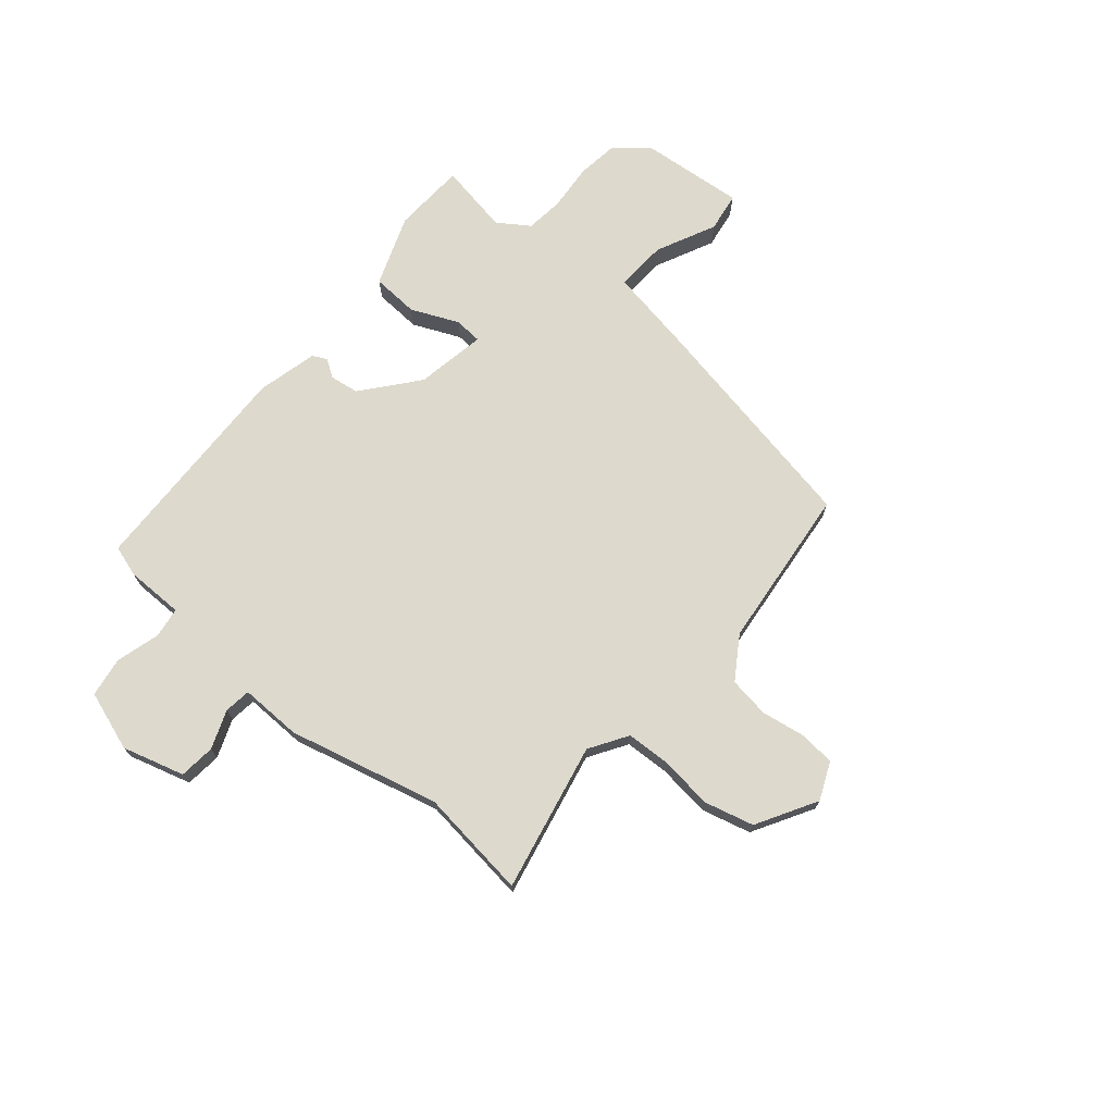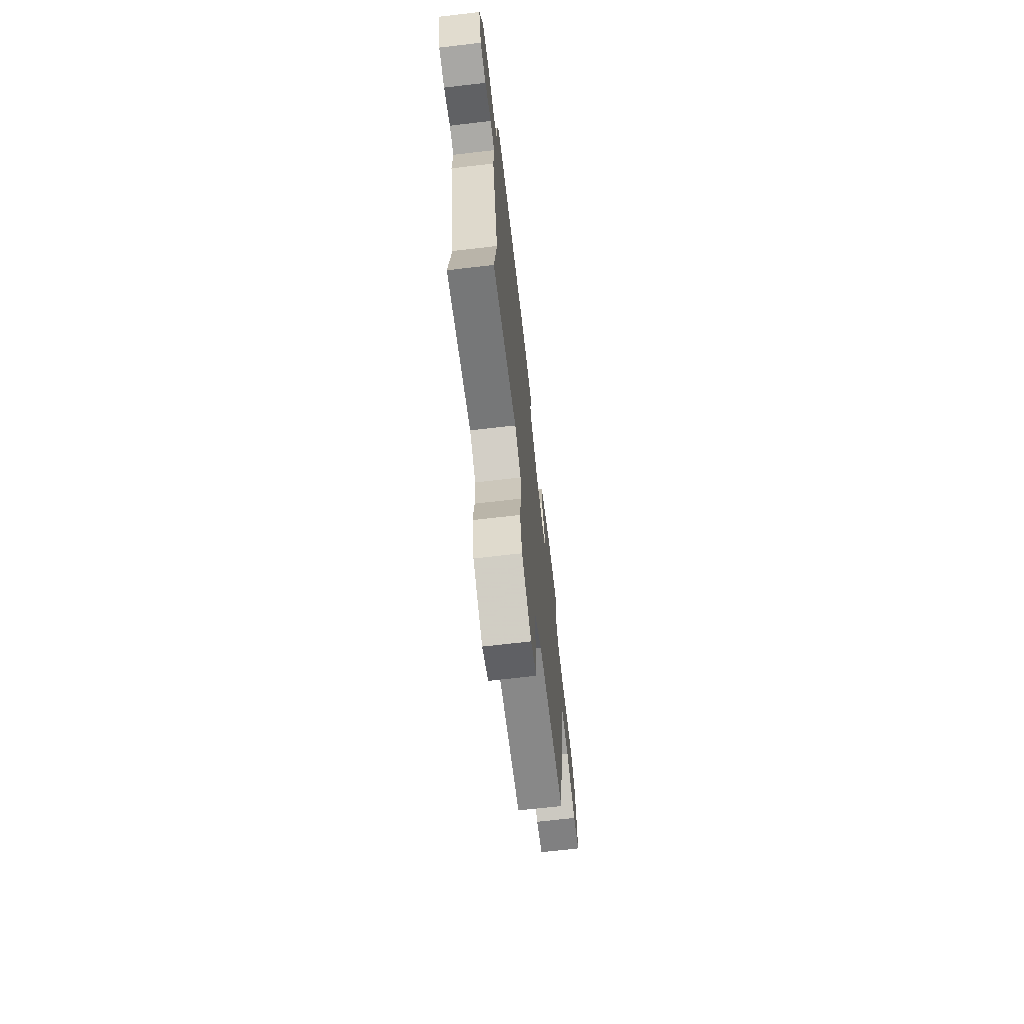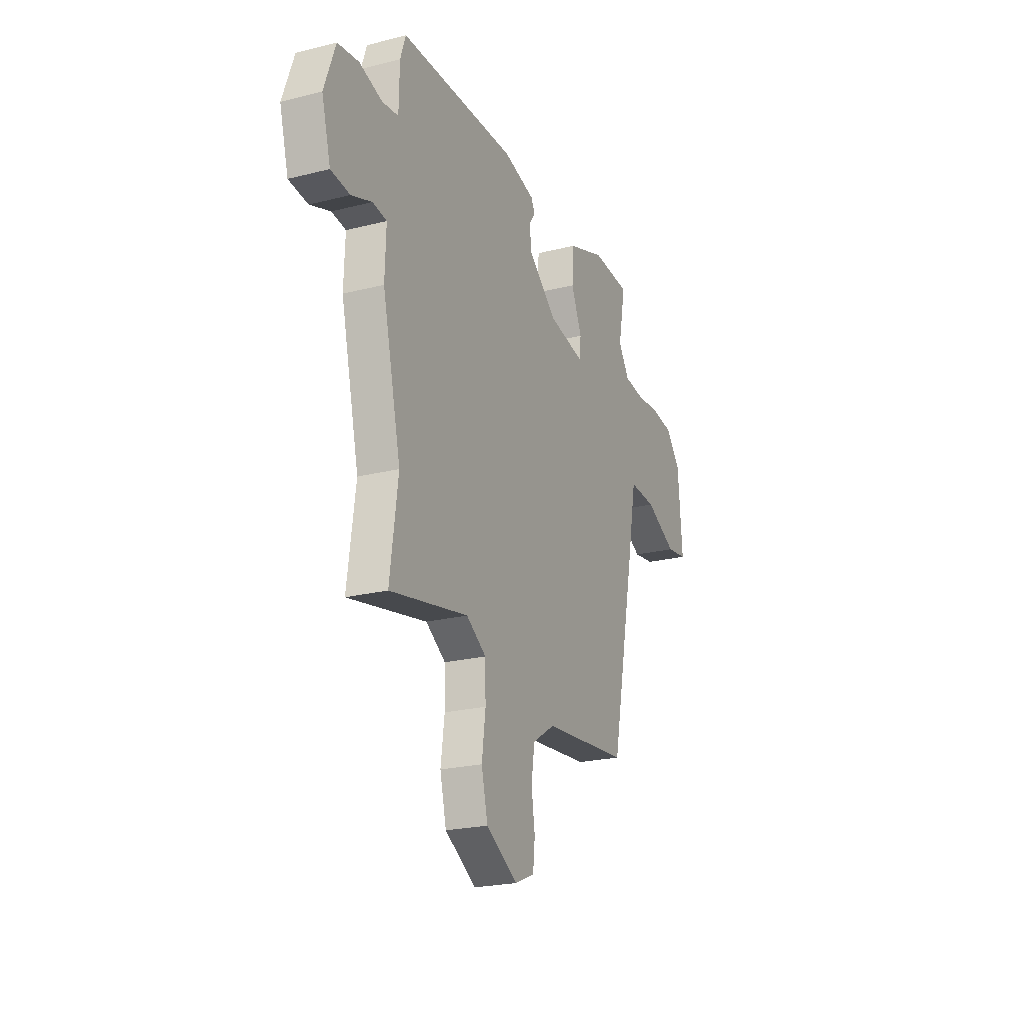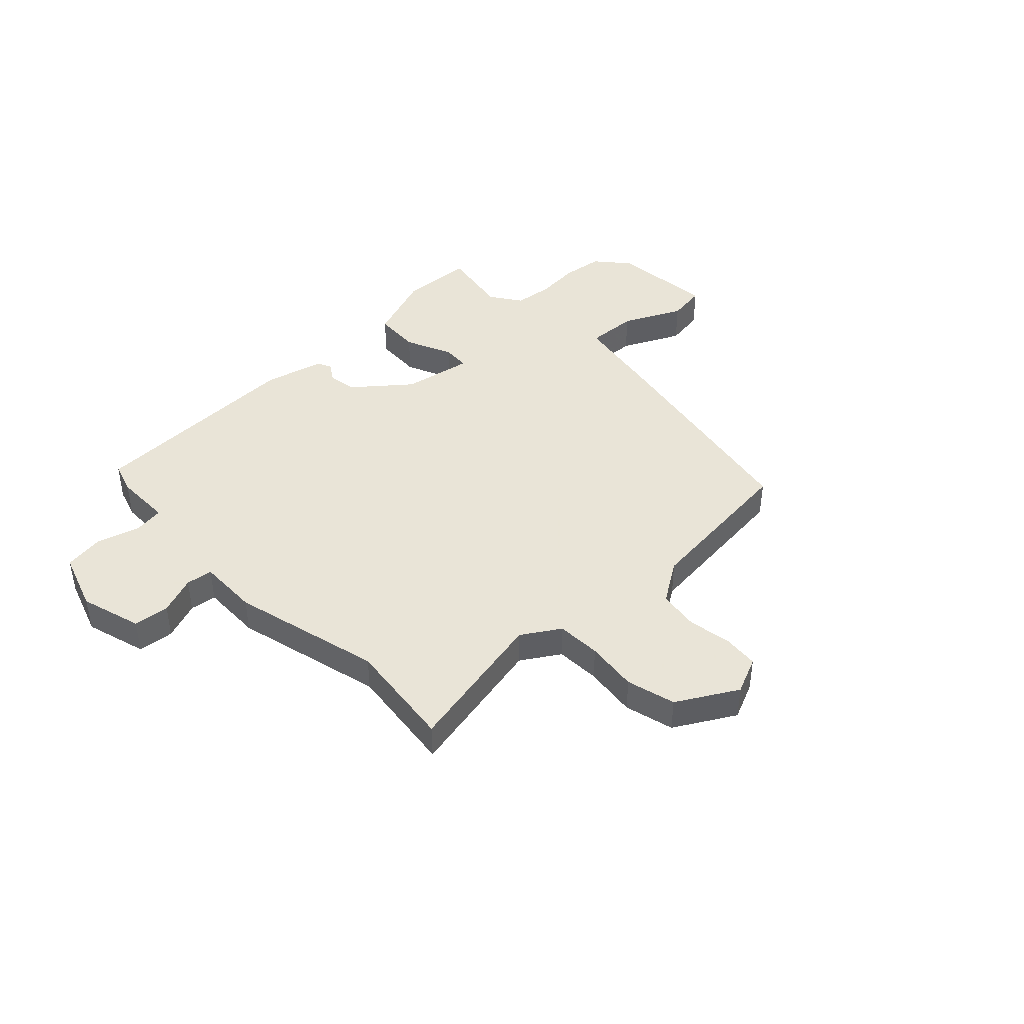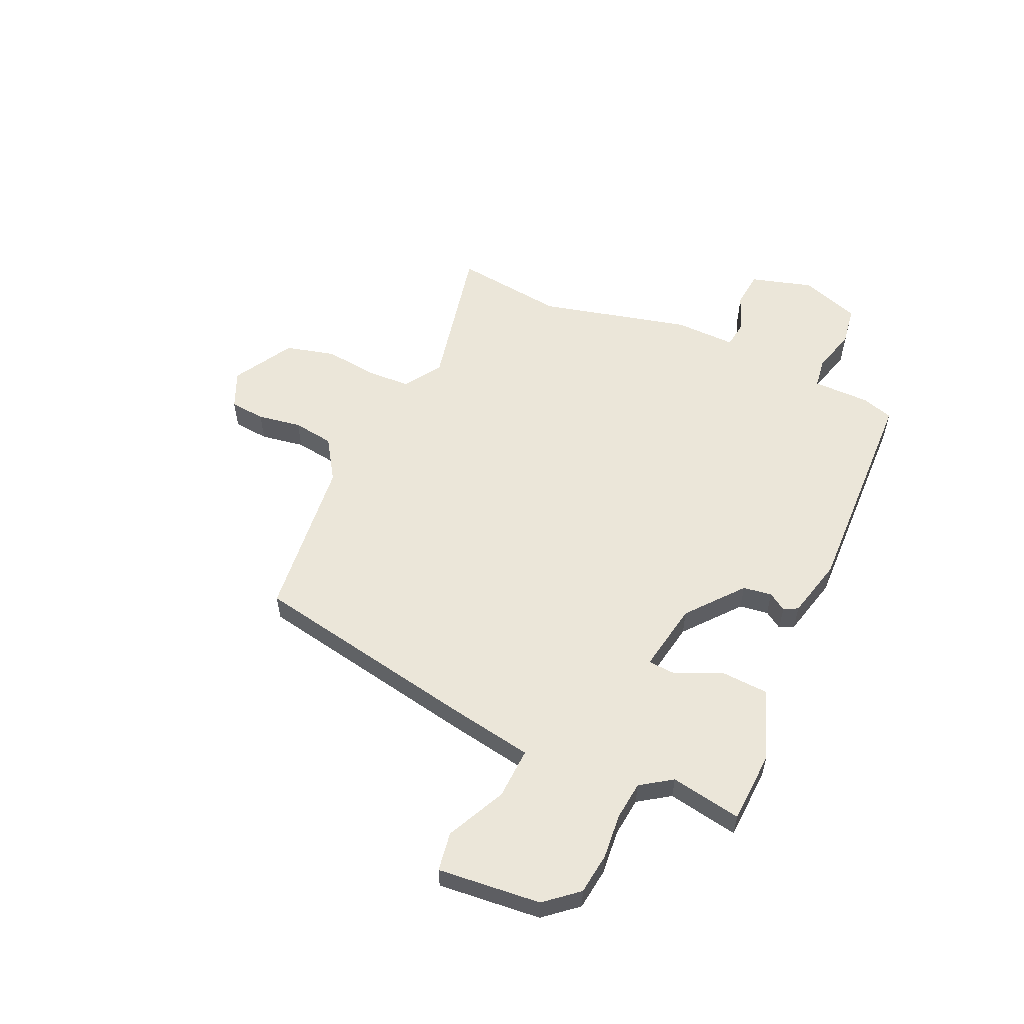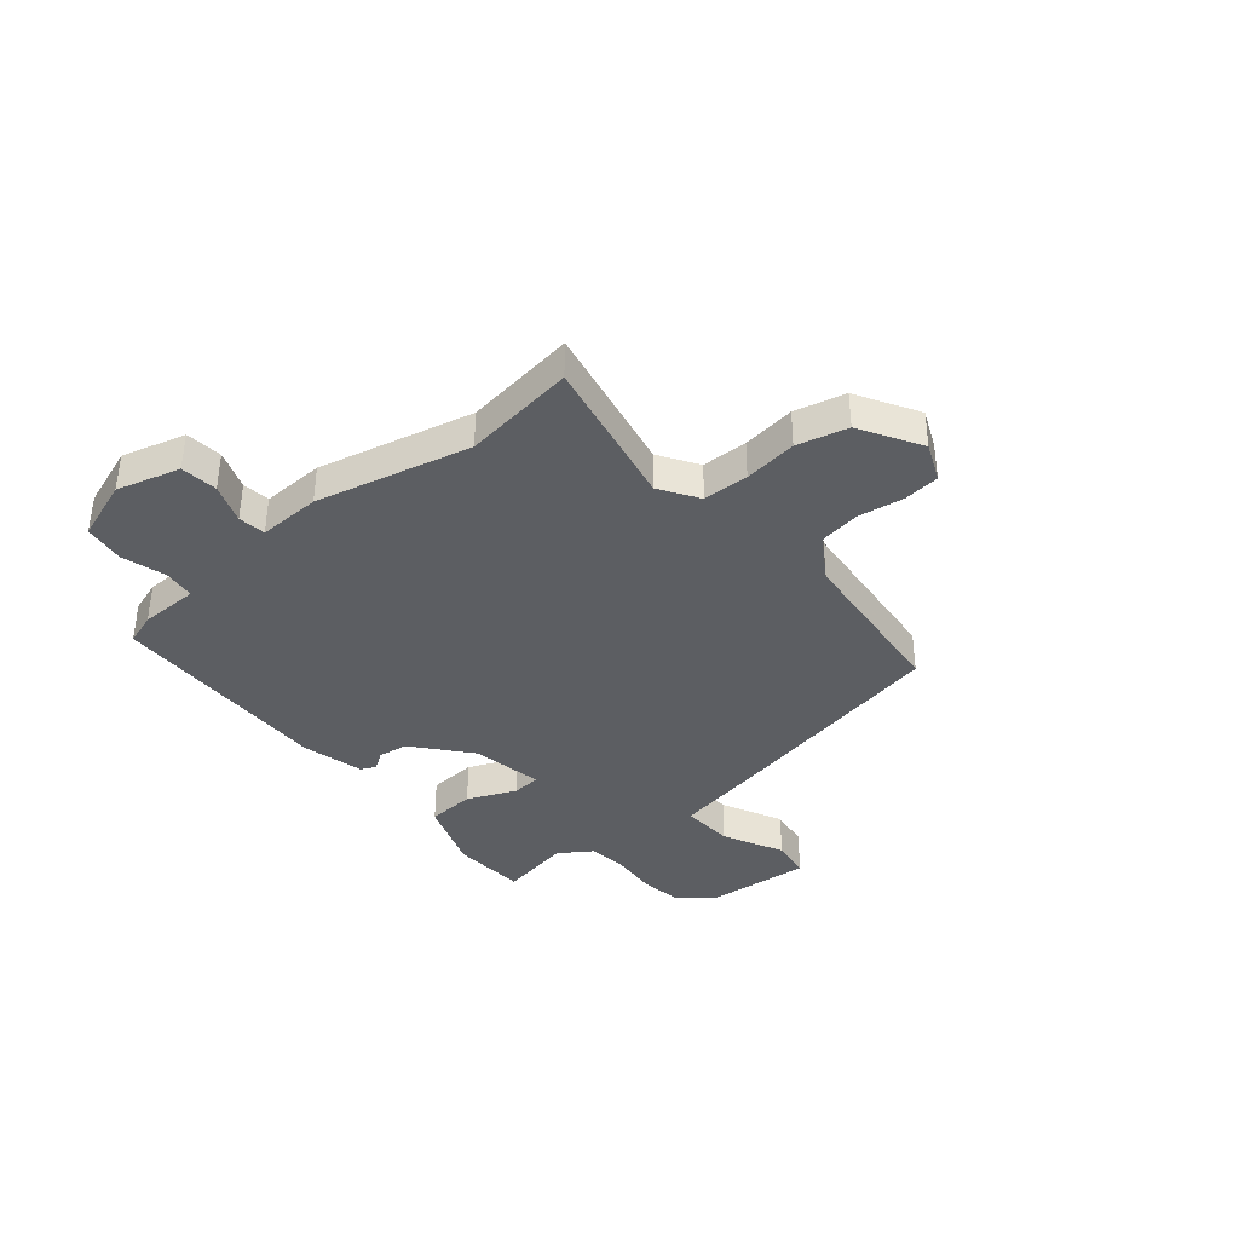
<metadata>
{"format":"obj","ext":"obj","renderer":"f3d","projection":"perspective","resolution":1024,"background":"white","views":[{"elev":72.0,"azim":129.3,"up":"+Y"},{"elev":-67.8,"azim":96.7,"up":"+Z"},{"elev":-22.6,"azim":113.5,"up":"+Z"},{"elev":42.8,"azim":135.3,"up":"+Y"},{"elev":56.2,"azim":-66.6,"up":"+Y"},{"elev":-38.0,"azim":129.4,"up":"+Y"}]}
</metadata>
<code>
v -0.414 0.07 -0.508
v -0.499 0.07 -0.093
v -0.529 0.07 0.065
v -0.623 0.07 0.059
v -0.731 0.07 0.005
v -0.803 0.07 0.015
v -0.788 0.07 0.205
v -0.738 0.07 0.266
v -0.662 0.07 0.277
v -0.579 0.07 0.271
v -0.508 0.07 0.28
v -0.47 0.07 0.338
v -0.495 0.07 0.468
v -0.362 0.07 0.477
v -0.232 0.07 0.431
v -0.226 0.07 0.345
v -0.263 0.07 0.258
v -0.259 0.07 0.207
v -0.131 0.07 0.232
v -0.032 0.07 0.316
v -0.025 0.07 0.369
v -0.047 0.07 0.402
v -0.034 0.07 0.428
v 0.076 0.07 0.457
v 0.481 0.07 0.451
v 0.5 0.07 0.394
v 0.502 0.07 0.288
v 0.558 0.07 0.281
v 0.638 0.07 0.305
v 0.711 0.07 0.295
v 0.75 0.07 0.186
v 0.719 0.07 0.072
v 0.653 0.07 0.064
v 0.582 0.07 0.09
v 0.533 0.07 0.083
v 0.537 0.07 -0.029
v 0.473 0.07 -0.306
v 0.501 0.07 -0.508
v 0.228 0.07 -0.455
v 0.159 0.07 -0.5
v 0.157 0.07 -0.582
v 0.17 0.07 -0.678
v 0.148 0.07 -0.769
v 0.039 0.07 -0.834
v -0.03 0.07 -0.805
v -0.037 0.07 -0.74
v -0.025 0.07 -0.659
v -0.037 0.07 -0.584
v -0.115 0.07 -0.535
v -0.414 0 -0.508
v -0.499 0 -0.093
v -0.529 0 0.065
v -0.623 0 0.059
v -0.731 0 0.005
v -0.803 0 0.015
v -0.788 0 0.205
v -0.738 0 0.266
v -0.662 0 0.277
v -0.579 0 0.271
v -0.508 0 0.28
v -0.47 0 0.338
v -0.495 0 0.468
v -0.362 0 0.477
v -0.232 0 0.431
v -0.226 0 0.345
v -0.263 0 0.258
v -0.259 0 0.207
v -0.131 0 0.232
v -0.032 0 0.316
v -0.025 0 0.369
v -0.047 0 0.402
v -0.034 0 0.428
v 0.076 0 0.457
v 0.481 0 0.451
v 0.5 0 0.394
v 0.502 0 0.288
v 0.558 0 0.281
v 0.638 0 0.305
v 0.711 0 0.295
v 0.75 0 0.186
v 0.719 0 0.072
v 0.653 0 0.064
v 0.582 0 0.09
v 0.533 0 0.083
v 0.537 0 -0.029
v 0.473 0 -0.306
v 0.501 0 -0.508
v 0.228 0 -0.455
v 0.159 0 -0.5
v 0.157 0 -0.582
v 0.17 0 -0.678
v 0.148 0 -0.769
v 0.039 0 -0.834
v -0.03 0 -0.805
v -0.037 0 -0.74
v -0.025 0 -0.659
v -0.037 0 -0.584
v -0.115 0 -0.535
f 44 45 46 47
f 44 47 48
f 41 42 43 44
f 40 41 44 48
f 39 40 48 49
f 37 38 39
f 35 36 37 39
f 31 32 33 34
f 31 34 35
f 28 29 30 31
f 27 28 31 35
f 24 25 26 27
f 21 22 23 24
f 20 21 24 27
f 19 20 27 35
f 14 15 16 17
f 12 13 14 17
f 11 12 17 18
f 10 11 18
f 9 10 18
f 8 9 18
f 7 8 18
f 4 5 6 7
f 3 4 7 18
f 19 35 39 49
f 3 18 19 49
f 1 2 3 49
f 96 95 94 93
f 97 96 93
f 93 92 91 90
f 97 93 90 89
f 98 97 89 88
f 88 87 86
f 88 86 85 84
f 83 82 81 80
f 84 83 80
f 80 79 78 77
f 84 80 77 76
f 76 75 74 73
f 73 72 71 70
f 76 73 70 69
f 84 76 69 68
f 66 65 64 63
f 66 63 62 61
f 67 66 61 60
f 67 60 59
f 67 59 58
f 67 58 57
f 67 57 56
f 56 55 54 53
f 67 56 53 52
f 98 88 84 68
f 98 68 67 52
f 98 52 51 50
f 1 50 51 2
f 2 51 52 3
f 3 52 53 4
f 4 53 54 5
f 5 54 55 6
f 6 55 56 7
f 7 56 57 8
f 8 57 58 9
f 9 58 59 10
f 10 59 60 11
f 11 60 61 12
f 12 61 62 13
f 13 62 63 14
f 14 63 64 15
f 15 64 65 16
f 16 65 66 17
f 17 66 67 18
f 18 67 68 19
f 19 68 69 20
f 20 69 70 21
f 21 70 71 22
f 22 71 72 23
f 23 72 73 24
f 24 73 74 25
f 25 74 75 26
f 26 75 76 27
f 27 76 77 28
f 28 77 78 29
f 29 78 79 30
f 30 79 80 31
f 31 80 81 32
f 32 81 82 33
f 33 82 83 34
f 34 83 84 35
f 35 84 85 36
f 36 85 86 37
f 37 86 87 38
f 38 87 88 39
f 39 88 89 40
f 40 89 90 41
f 41 90 91 42
f 42 91 92 43
f 43 92 93 44
f 44 93 94 45
f 45 94 95 46
f 46 95 96 47
f 47 96 97 48
f 48 97 98 49
f 49 98 50 1

</code>
